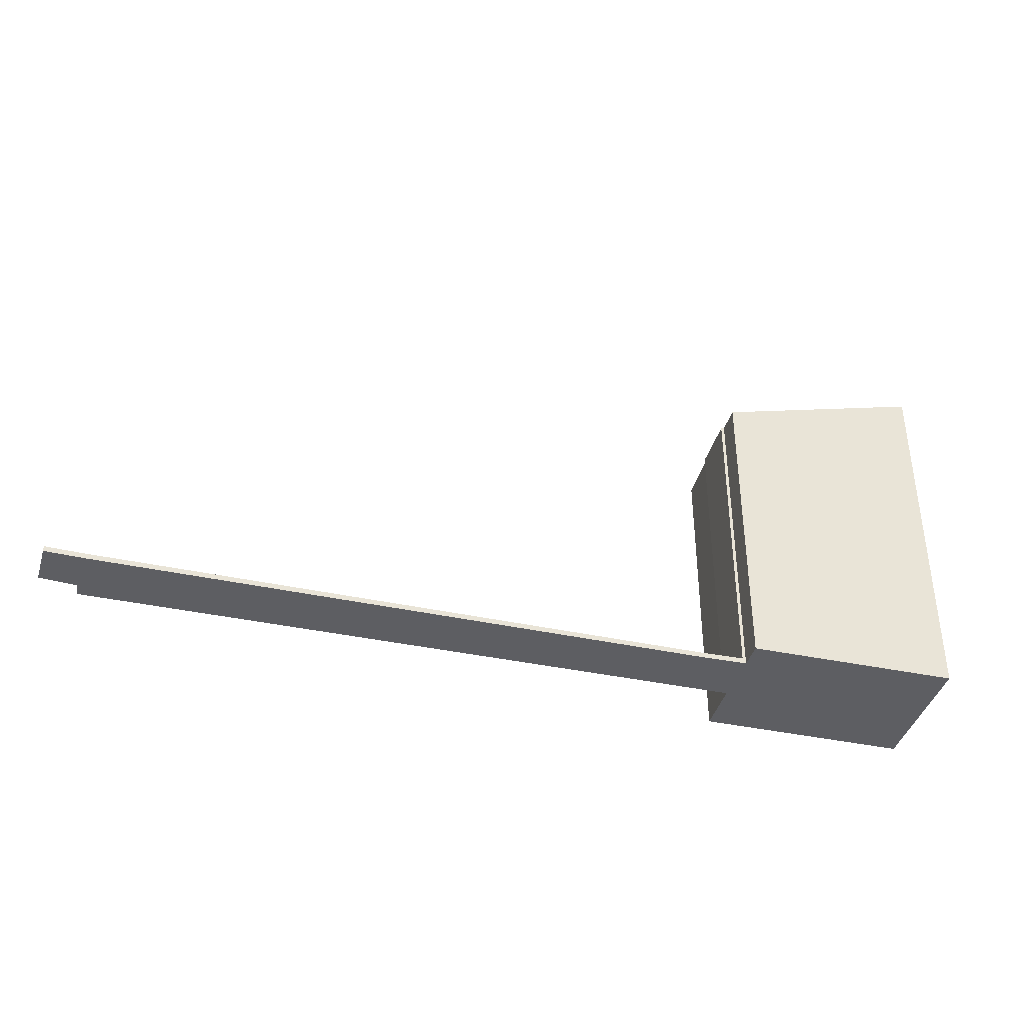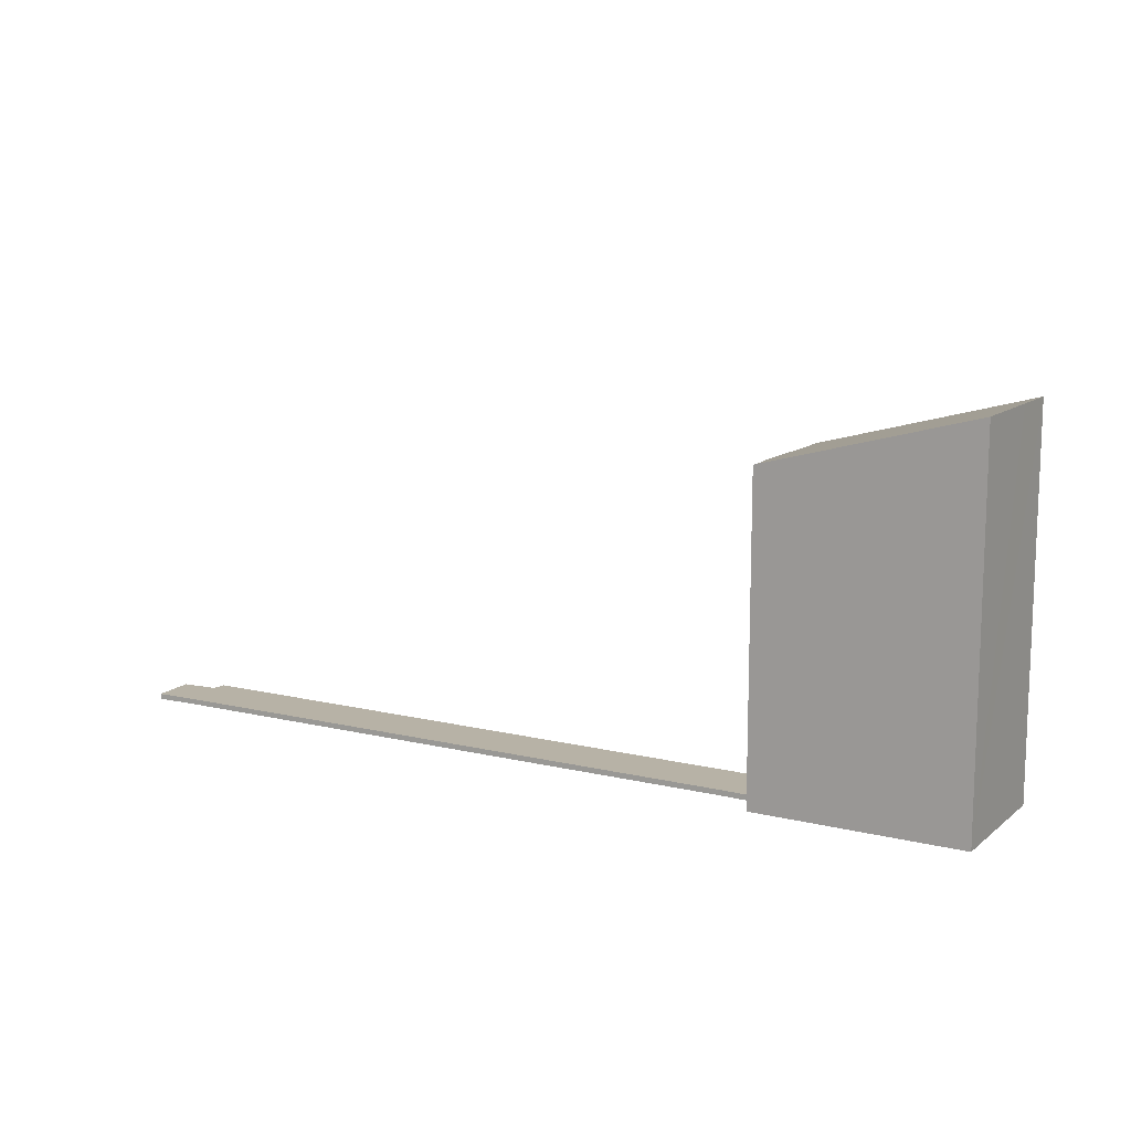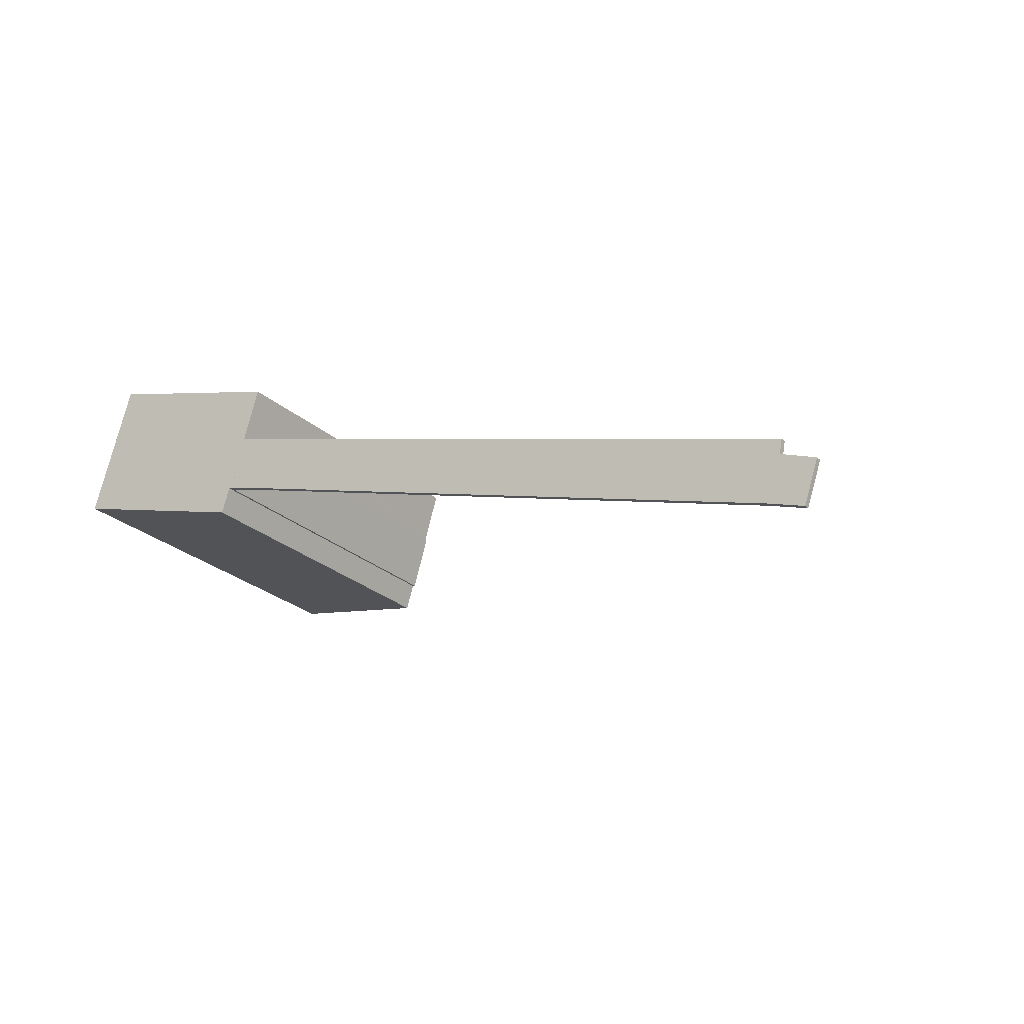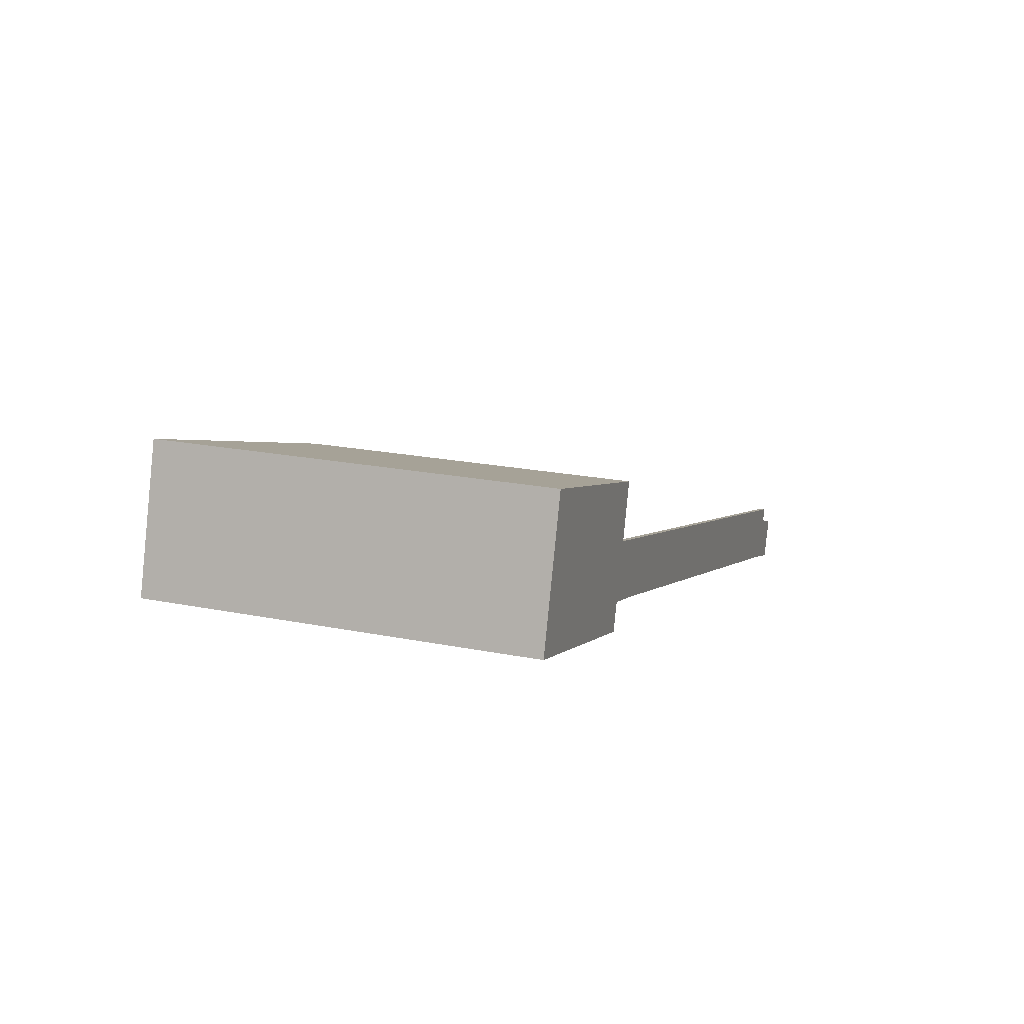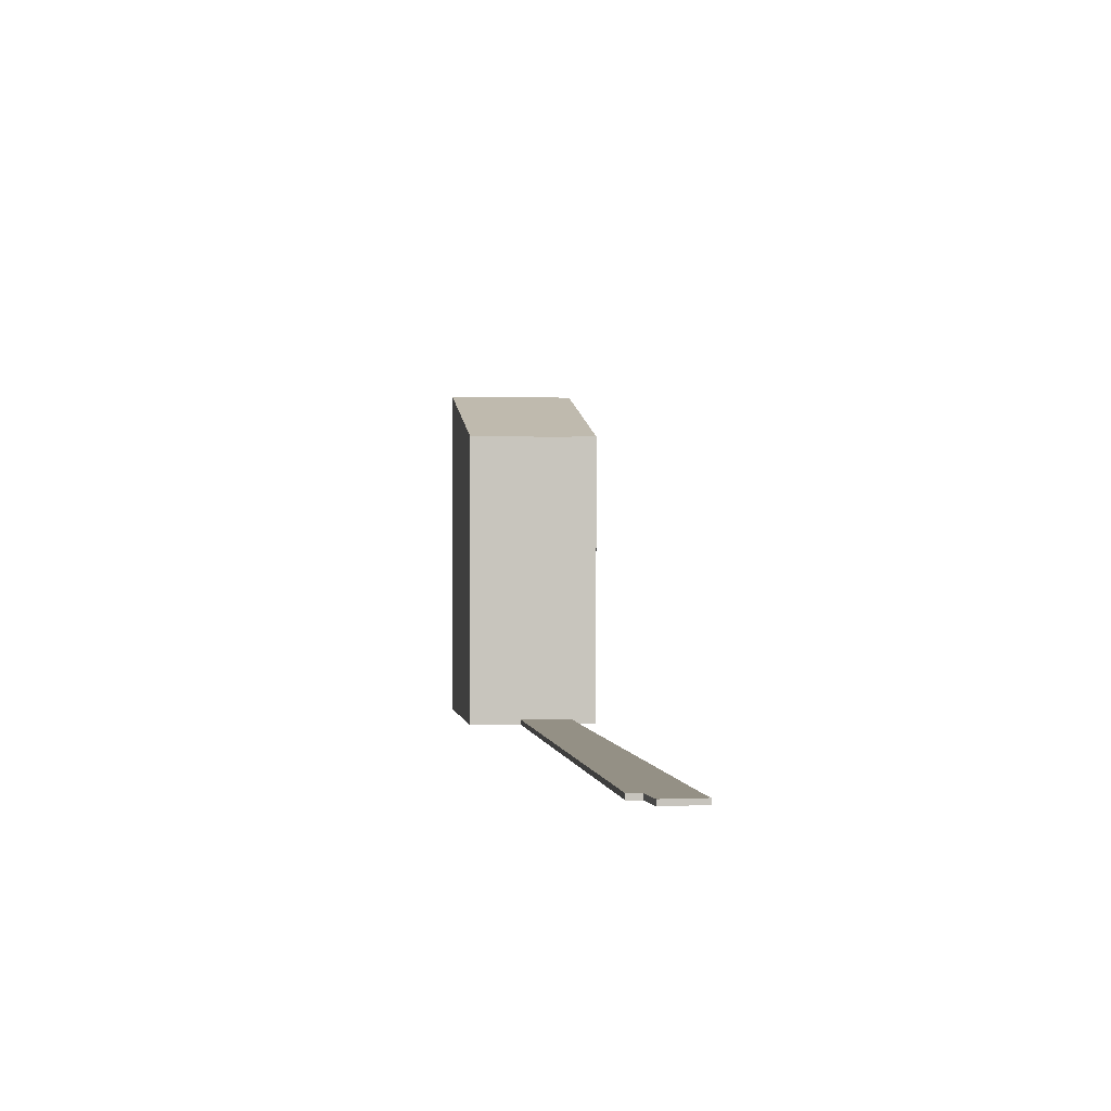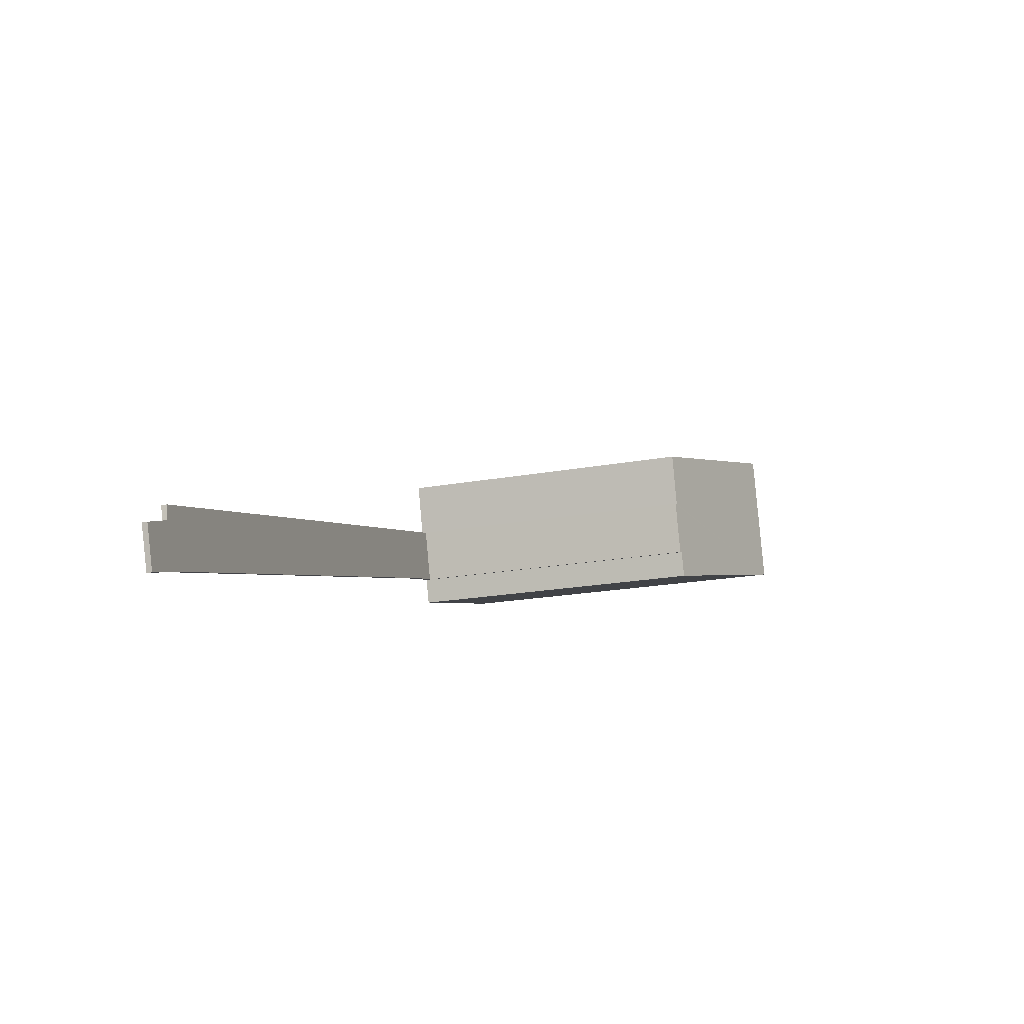
<metadata>
{"format":"obj","ext":"obj","renderer":"f3d","projection":"perspective","resolution":1024,"background":"white","views":[{"elev":-38.8,"azim":-177.9,"up":"+Y"},{"elev":12.4,"azim":-133.2,"up":"+Y"},{"elev":-26.0,"azim":35.4,"up":"+Z"},{"elev":21.0,"azim":-70.3,"up":"+Z"},{"elev":0.4,"azim":99.2,"up":"+Y"},{"elev":-21.0,"azim":108.3,"up":"+Z"}]}
</metadata>
<code>
v  0 19.61 1.201e-15
v  10.99 16.6 -1.845
v  10.57 16.6 -3.232
v  12 16.55 0.954
v  11.87 16.59 0.995
v  11.94 16.59 1.22
v  12.68 16.6 3.785
v  2.124 19.61 7.077
v  1.362 19.61 4.539
v  11.15 16.55 -1.891
v  0 0 0
v  2.124 -4.333e-16 7.077
v  1.362 -2.779e-16 4.539
v  12.68 -2.318e-16 3.785
v  11.87 -6.093e-17 0.995
v  12 -5.842e-17 0.954
v  11.94 -7.47e-17 1.22
v  11.15 1.158e-16 -1.891
v  10.99 1.13e-16 -1.845
v  10.57 1.979e-16 -3.232
v  12 0.286 0.954
v  13.12 0.286 -2.452
v  11.15 0.286 -1.891
v  27.71 0.286 -3.915
v  44.12 0.286 -12.26
v  28.5 0.286 -4.159
v  45.1 0.286 -9.319
v  44.97 0.286 -10.05
v  46 0.286 -12.92
v  46.75 0.286 -10.76
v  44.97 6.151e-16 -10.05
v  46.75 6.589e-16 -10.76
v  27.71 2.397e-16 -3.915
v  28.5 2.547e-16 -4.159
v  45.1 5.706e-16 -9.319
v  46 7.911e-16 -12.92
v  44.12 7.506e-16 -12.26
v  13.12 1.501e-16 -2.452
g defaultobject
f 1 2 3
f 2 1 4
f 4 1 5
f 5 1 6
f 6 1 7
f 7 1 8
f 8 1 9
f 4 10 2
f 11 9 1
f 9 11 8
f 8 11 12
f 12 11 13
f 12 7 8
f 7 12 14
f 15 4 5
f 4 15 16
f 14 6 7
f 6 14 5
f 5 14 15
f 15 14 17
f 16 10 4
f 10 16 18
f 19 3 2
f 3 19 20
f 10 19 2
f 19 10 18
f 3 11 1
f 11 3 20
f 16 19 18
f 19 11 20
f 11 19 16
f 11 16 15
f 11 15 17
f 11 17 14
f 11 14 12
f 11 12 13
f 21 22 23
f 22 21 24
f 22 24 25
f 25 24 26
f 25 26 27
f 25 27 28
f 28 29 25
f 29 28 30
f 31 30 28
f 30 31 32
f 16 24 21
f 24 16 33
f 24 33 26
f 26 33 34
f 26 34 27
f 27 34 35
f 32 29 30
f 29 32 36
f 35 28 27
f 28 35 31
f 36 25 29
f 25 36 37
f 37 22 25
f 22 37 38
f 38 23 22
f 23 38 18
f 18 21 23
f 21 18 16
f 38 16 18
f 16 38 33
f 33 38 37
f 33 37 34
f 34 37 35
f 35 37 31
f 31 37 36
f 31 36 32

</code>
